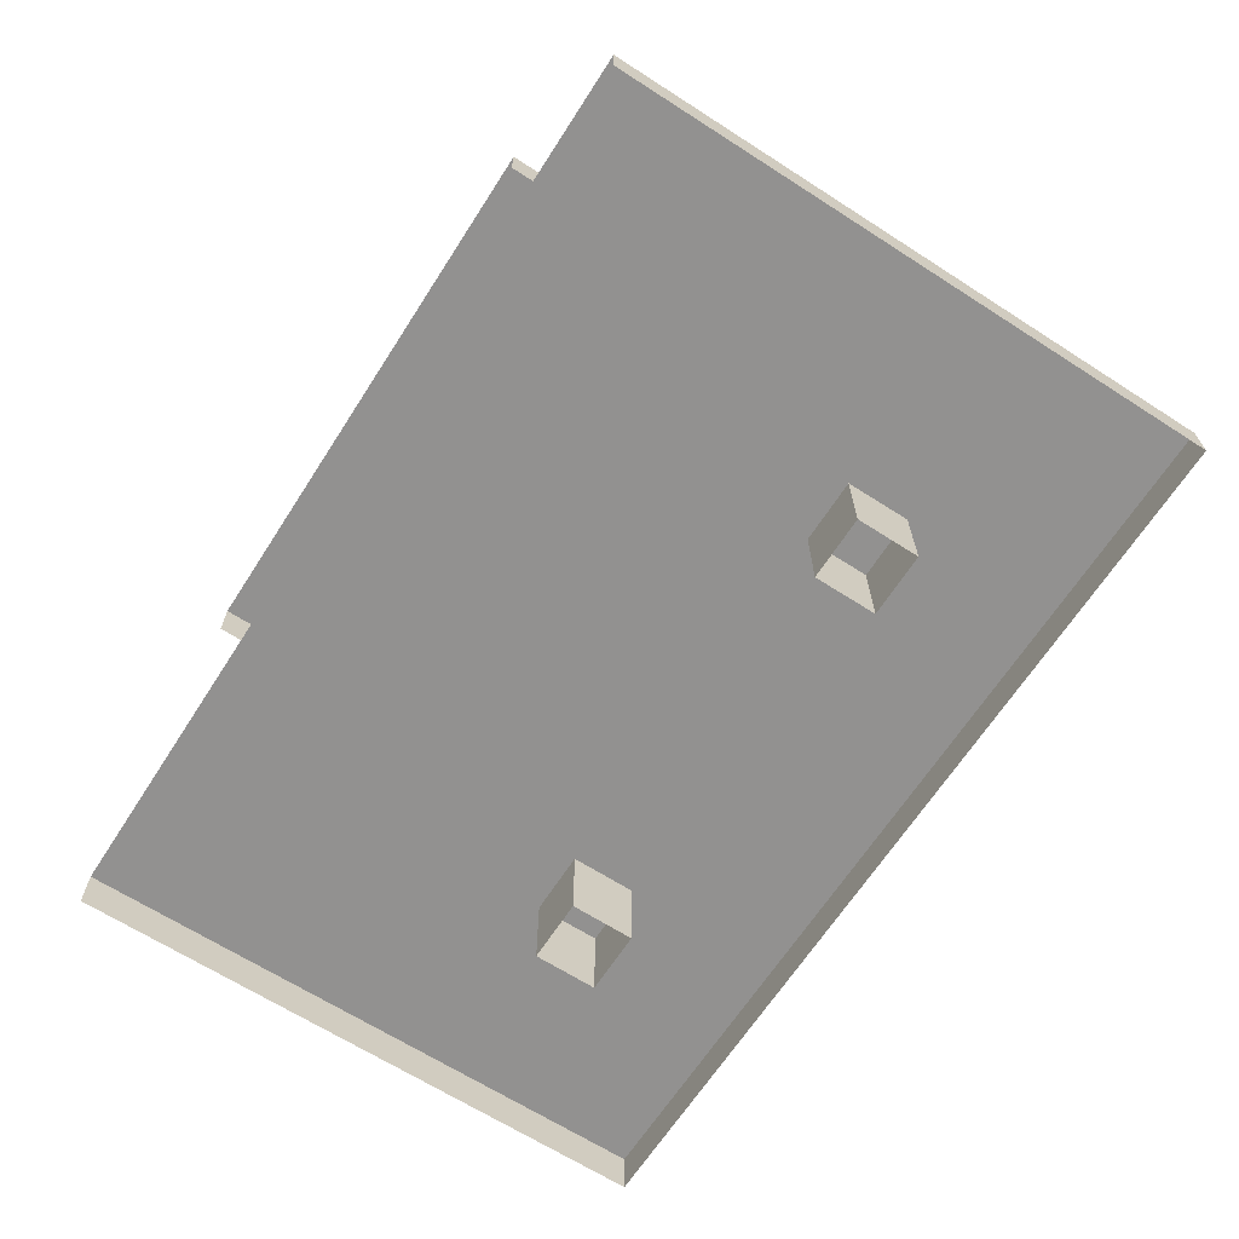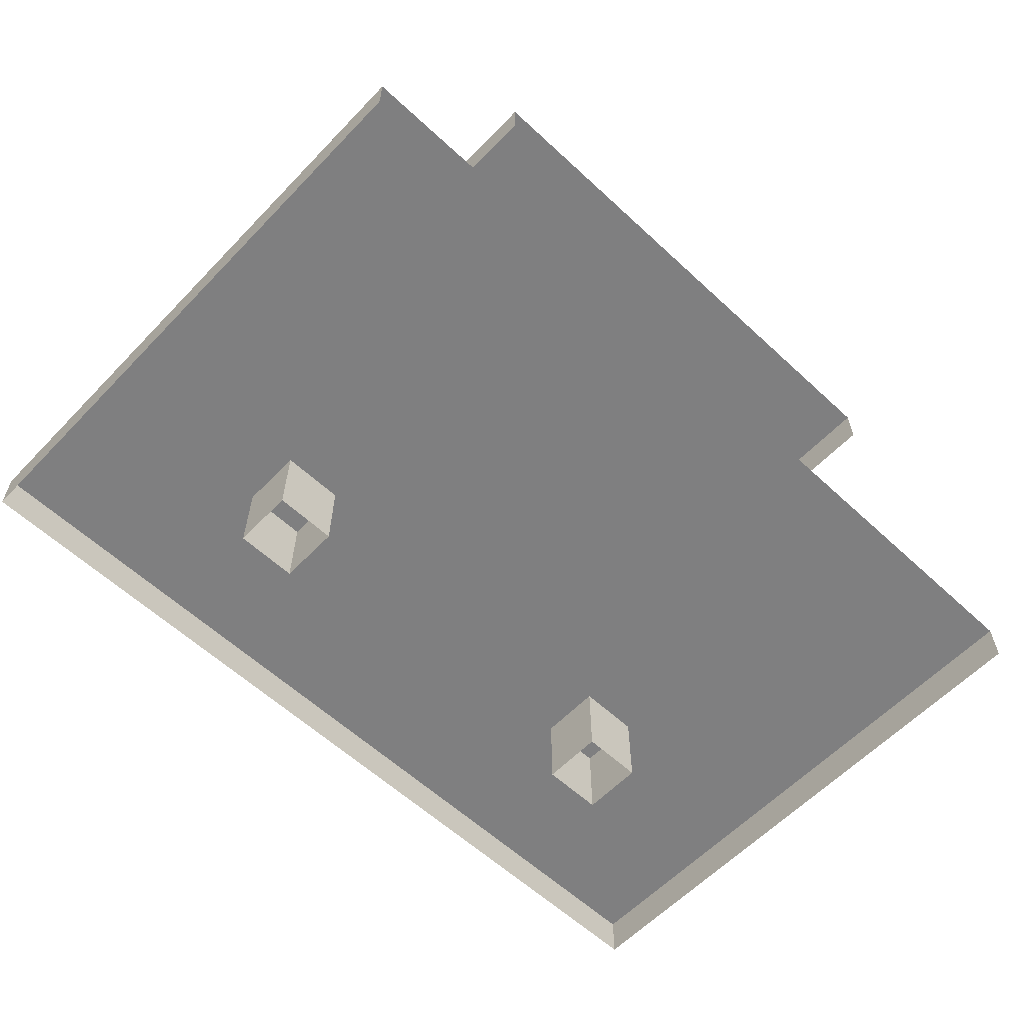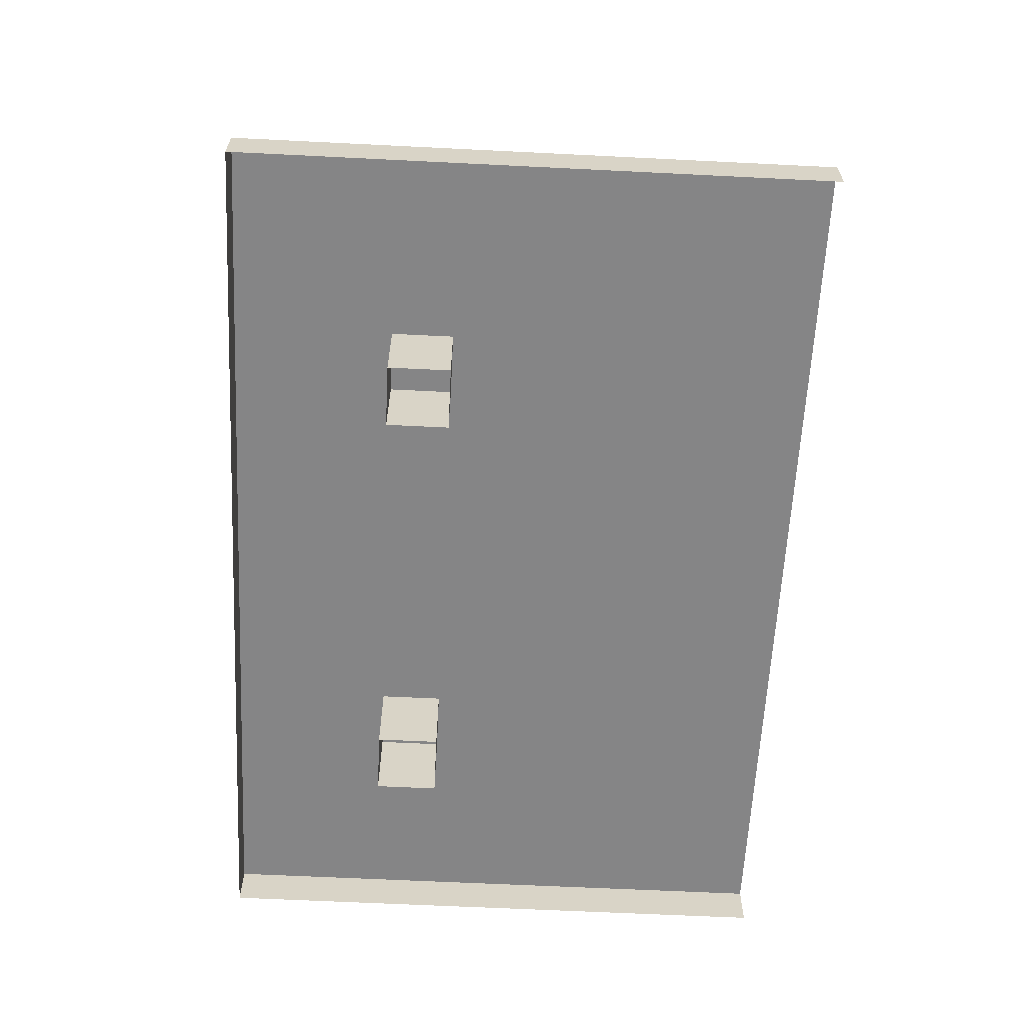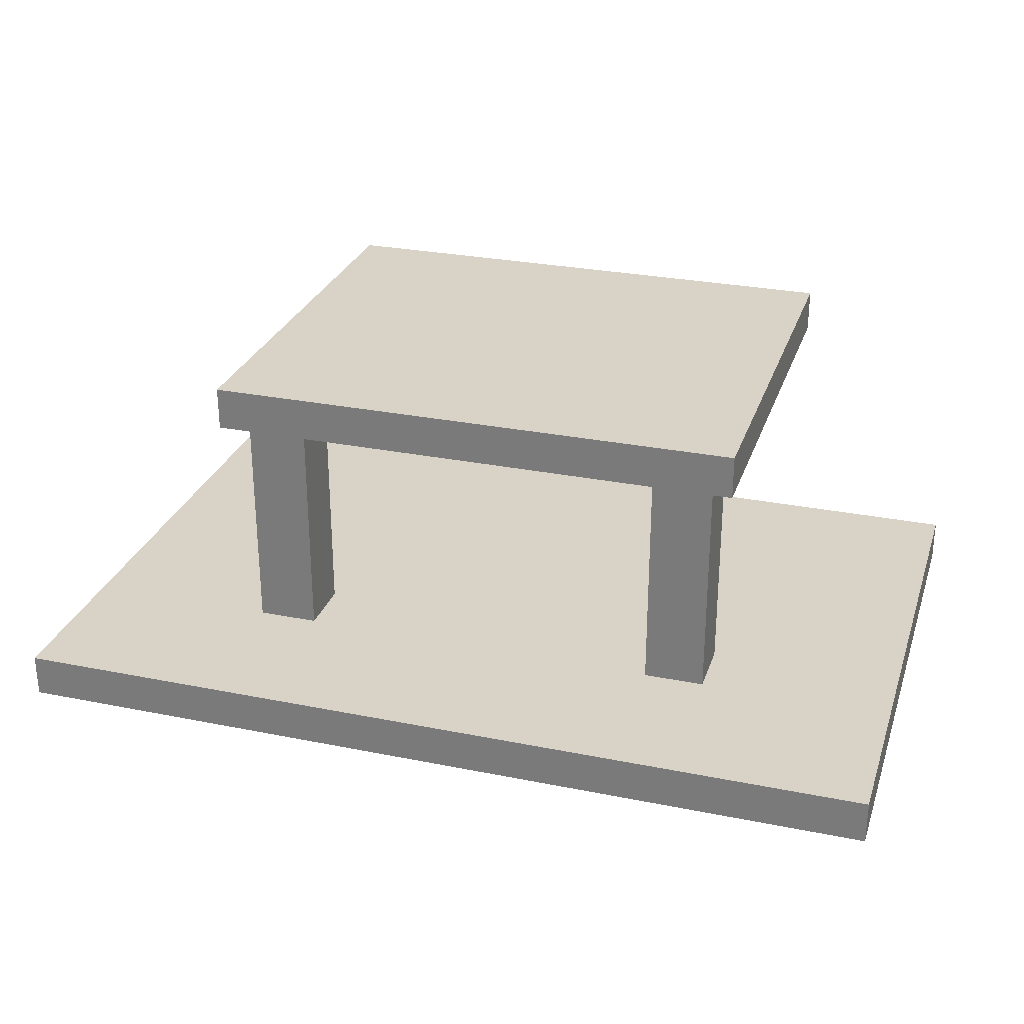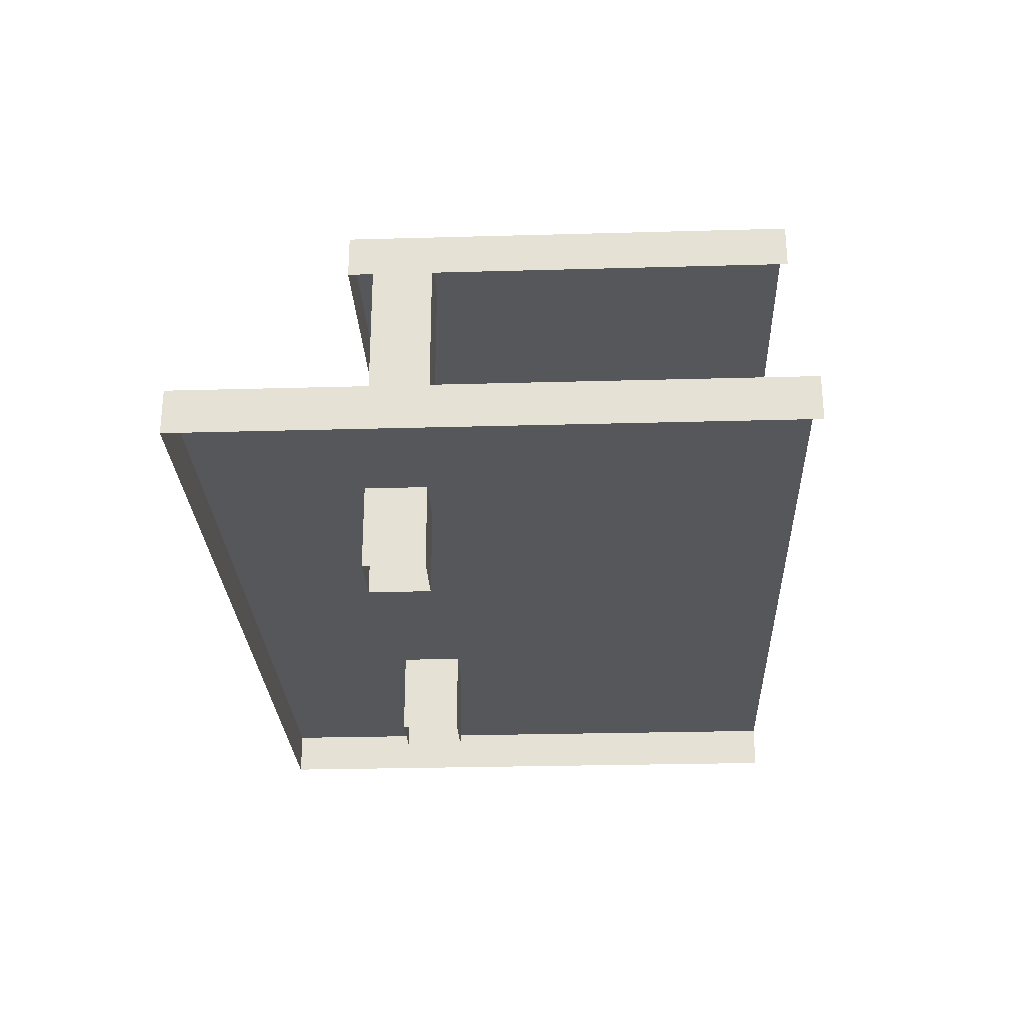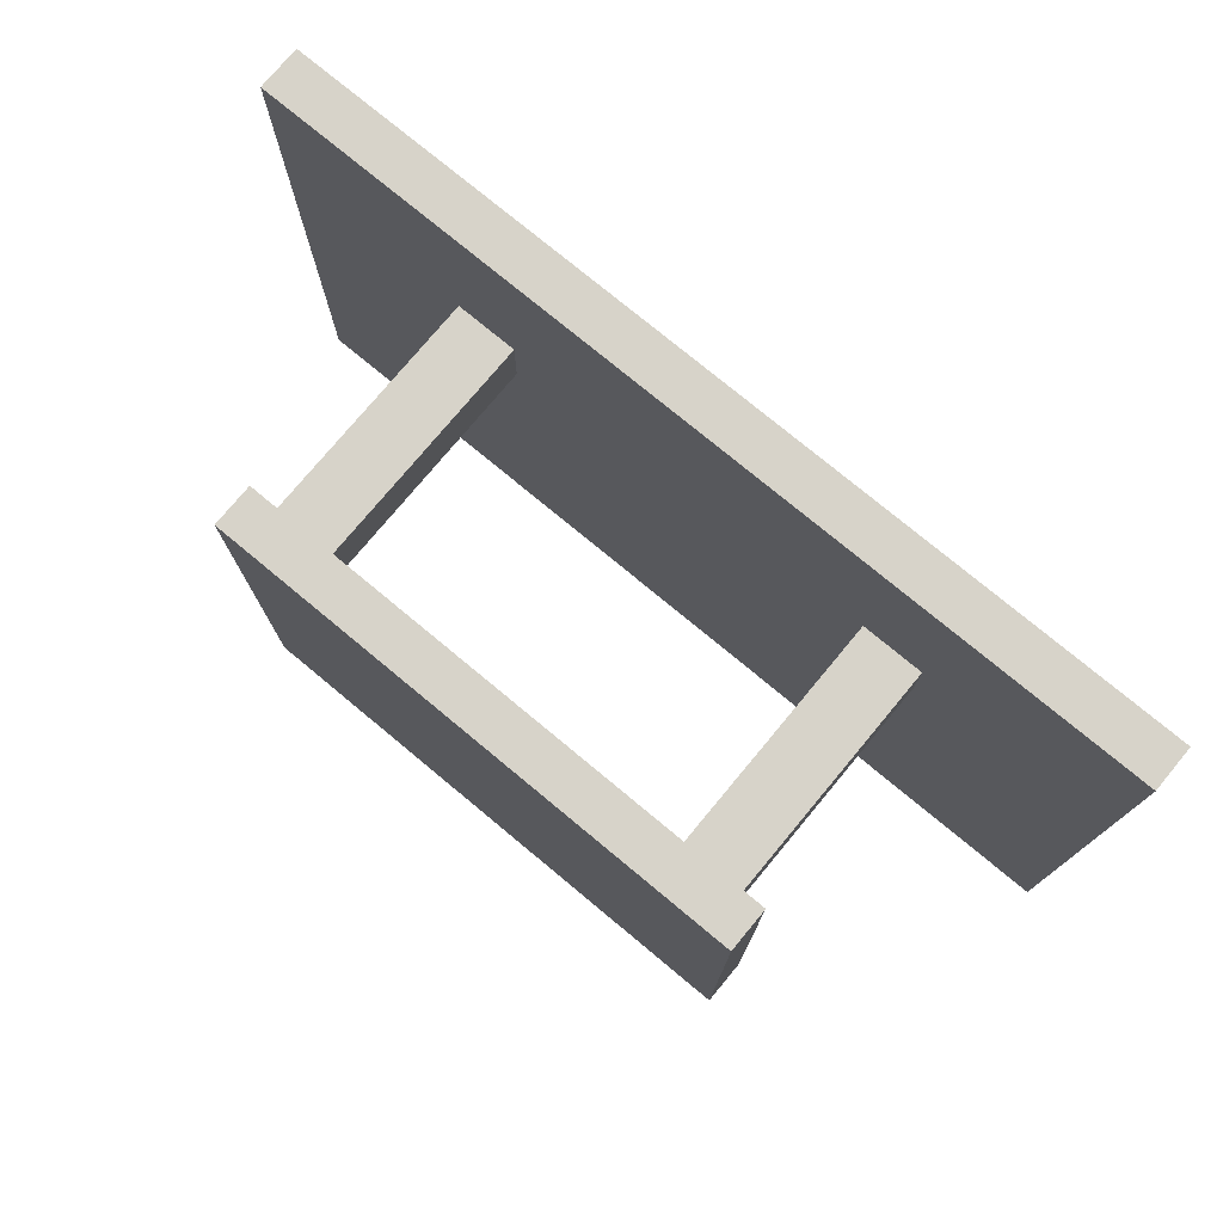
<metadata>
{"format":"obj","ext":"obj","renderer":"f3d","projection":"perspective","resolution":1024,"background":"white","views":[{"elev":-66.1,"azim":-122.8,"up":"+Y"},{"elev":-59.8,"azim":136.5,"up":"+Y"},{"elev":-61.9,"azim":87.1,"up":"+Y"},{"elev":28.1,"azim":17.0,"up":"+Y"},{"elev":-26.9,"azim":92.5,"up":"+Y"},{"elev":76.2,"azim":-140.3,"up":"+Z"}]}
</metadata>
<code>
g Exit
v 7.691 -104.6 -22.34
v -7.705 -104.6 -12.22
v -7.705 -104.6 -22.34
v 7.691 -104.6 -12.22
v 7.691 -104.6 -12.22
v -7.705 -105.4 -12.22
v -7.705 -104.6 -12.22
v 7.691 -105.4 -12.22
v -7.705 -105.4 -22.34
v -7.705 -104.6 -12.22
v -7.705 -105.4 -12.22
v -7.705 -104.6 -22.34
v 7.691 -105.4 -12.22
v 7.691 -104.6 -22.34
v 7.691 -105.4 -22.34
v 7.691 -104.6 -12.22
v 4.713 -99.82 -22.34
v -4.727 -99.82 -14.58
v -4.727 -99.82 -22.34
v 4.713 -99.82 -14.58
v 4.713 -99.82 -14.58
v -4.727 -100.6 -14.58
v -4.727 -99.82 -14.58
v 4.713 -100.6 -14.58
v -4.727 -100.6 -22.34
v -4.727 -99.82 -14.58
v -4.727 -100.6 -14.58
v -4.727 -99.82 -22.34
v 4.713 -100.6 -14.58
v 4.713 -99.82 -22.34
v 4.713 -100.6 -22.34
v 4.713 -99.82 -14.58
v 4.306 -106.1 -16.03
v 3.241 -100 -16.03
v 3.241 -106.1 -16.03
v 4.306 -100 -16.03
v 4.306 -100 -14.97
v 3.241 -106.1 -14.97
v 3.241 -100 -14.97
v 4.306 -106.1 -14.97
v 3.241 -106.1 -16.03
v 3.241 -100 -14.97
v 3.241 -106.1 -14.97
v 3.241 -100 -16.03
v 4.306 -106.1 -14.97
v 4.306 -100 -16.03
v 4.306 -106.1 -16.03
v 4.306 -100 -14.97
v -3.255 -106.1 -16.03
v -4.32 -100 -16.03
v -4.32 -106.1 -16.03
v -3.255 -100 -16.03
v -3.255 -100 -14.97
v -4.32 -106.1 -14.97
v -4.32 -100 -14.97
v -3.255 -106.1 -14.97
v -4.32 -106.1 -16.03
v -4.32 -100 -14.97
v -4.32 -106.1 -14.97
v -4.32 -100 -16.03
v -3.255 -106.1 -14.97
v -3.255 -100 -16.03
v -3.255 -106.1 -16.03
v -3.255 -100 -14.97
g Exit_0
f -62 -63 -64
f -63 -61 -64
f -58 -59 -60
f -59 -57 -60
f -54 -55 -56
f -55 -53 -56
f -50 -51 -52
f -51 -49 -52
f -46 -47 -48
f -47 -45 -48
f -42 -43 -44
f -43 -41 -44
f -38 -39 -40
f -39 -37 -40
f -34 -35 -36
f -35 -33 -36
f -30 -31 -32
f -31 -29 -32
f -26 -27 -28
f -27 -25 -28
f -22 -23 -24
f -23 -21 -24
f -18 -19 -20
f -19 -17 -20
f -14 -15 -16
f -15 -13 -16
f -10 -11 -12
f -11 -9 -12
f -6 -7 -8
f -7 -5 -8
f -2 -3 -4
f -3 -1 -4

</code>
